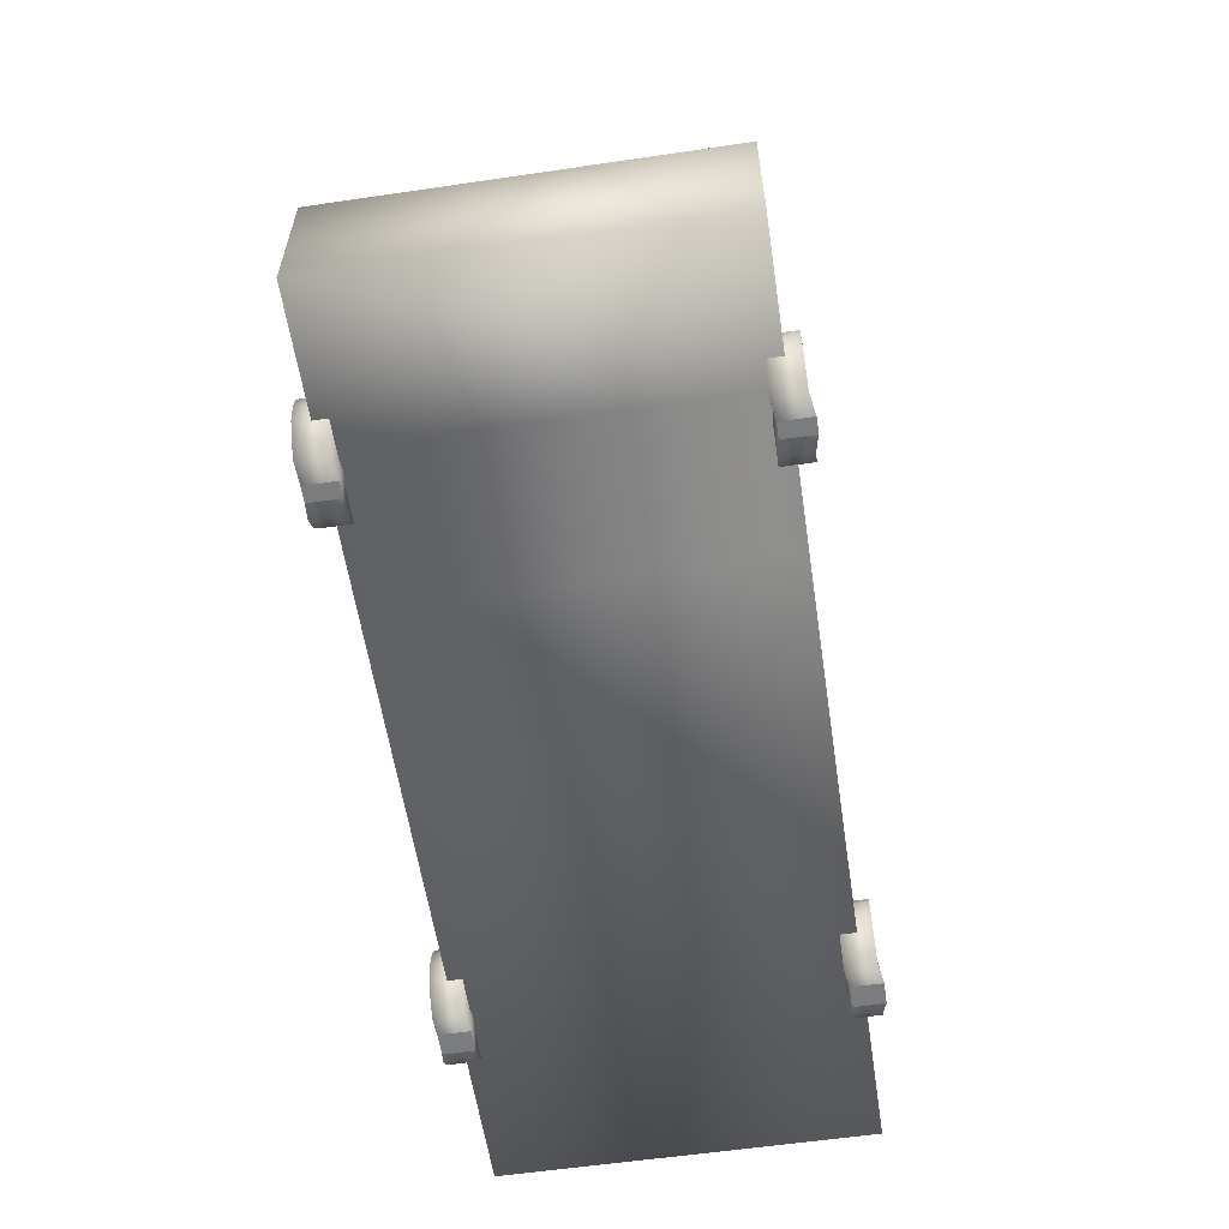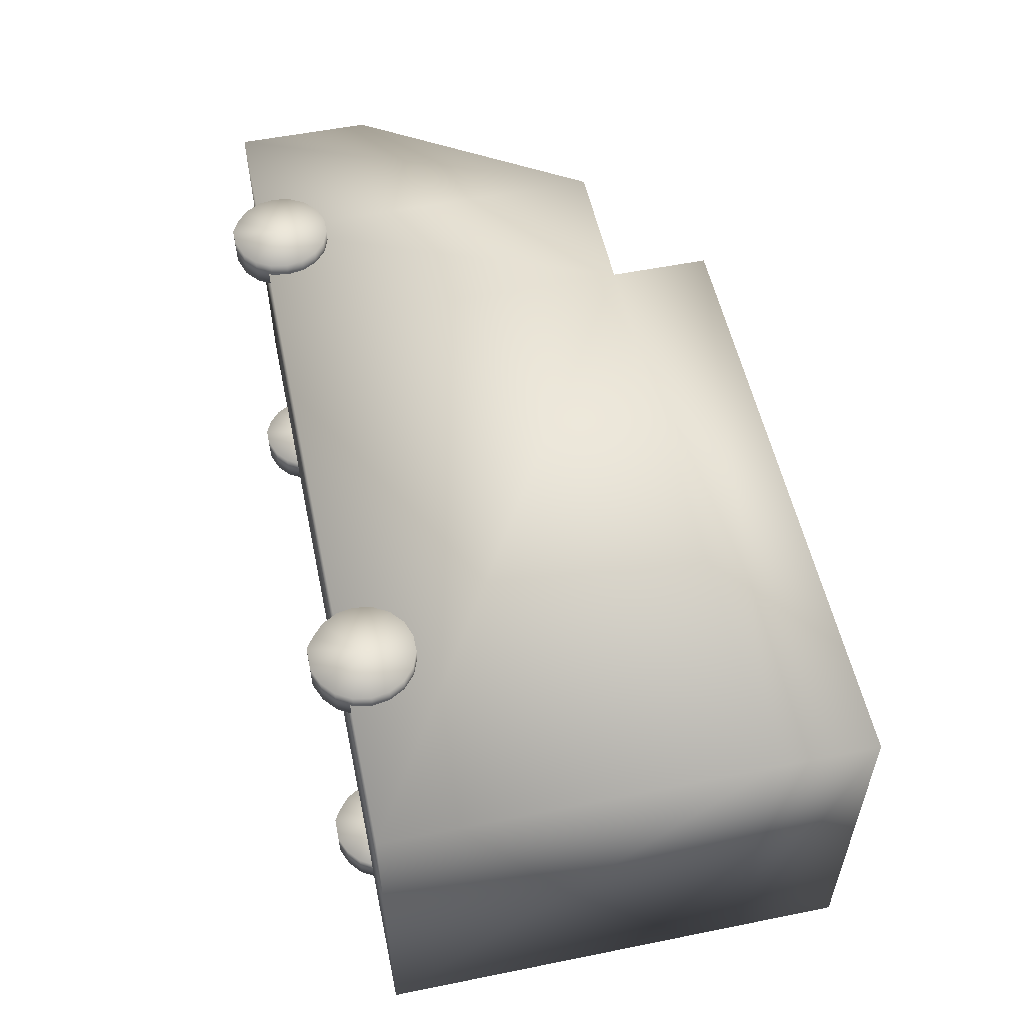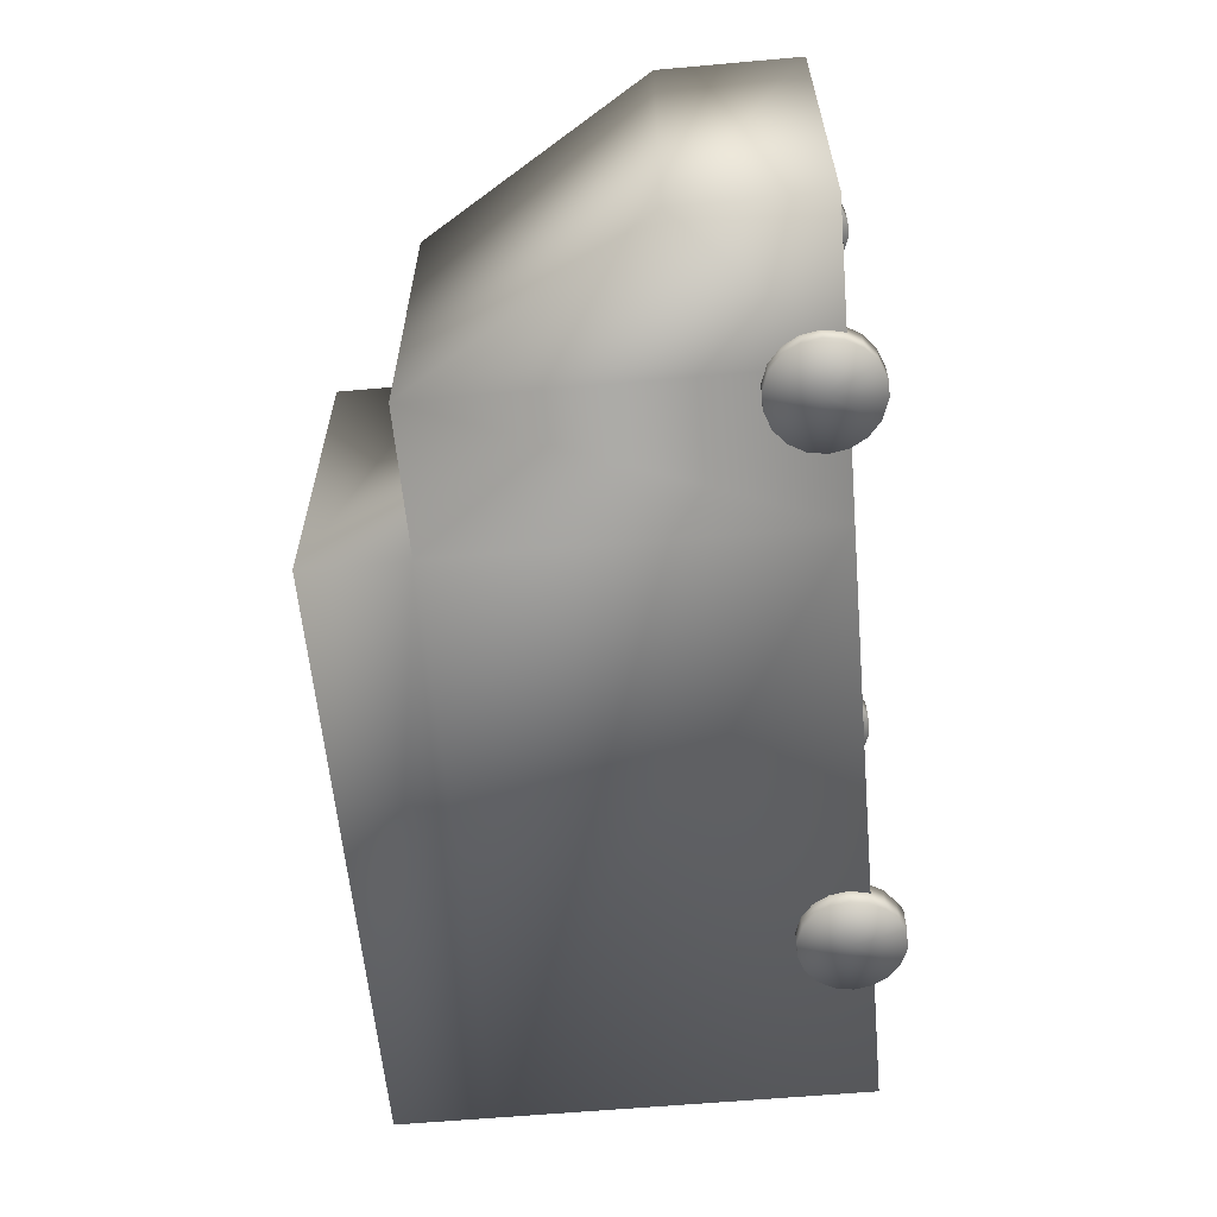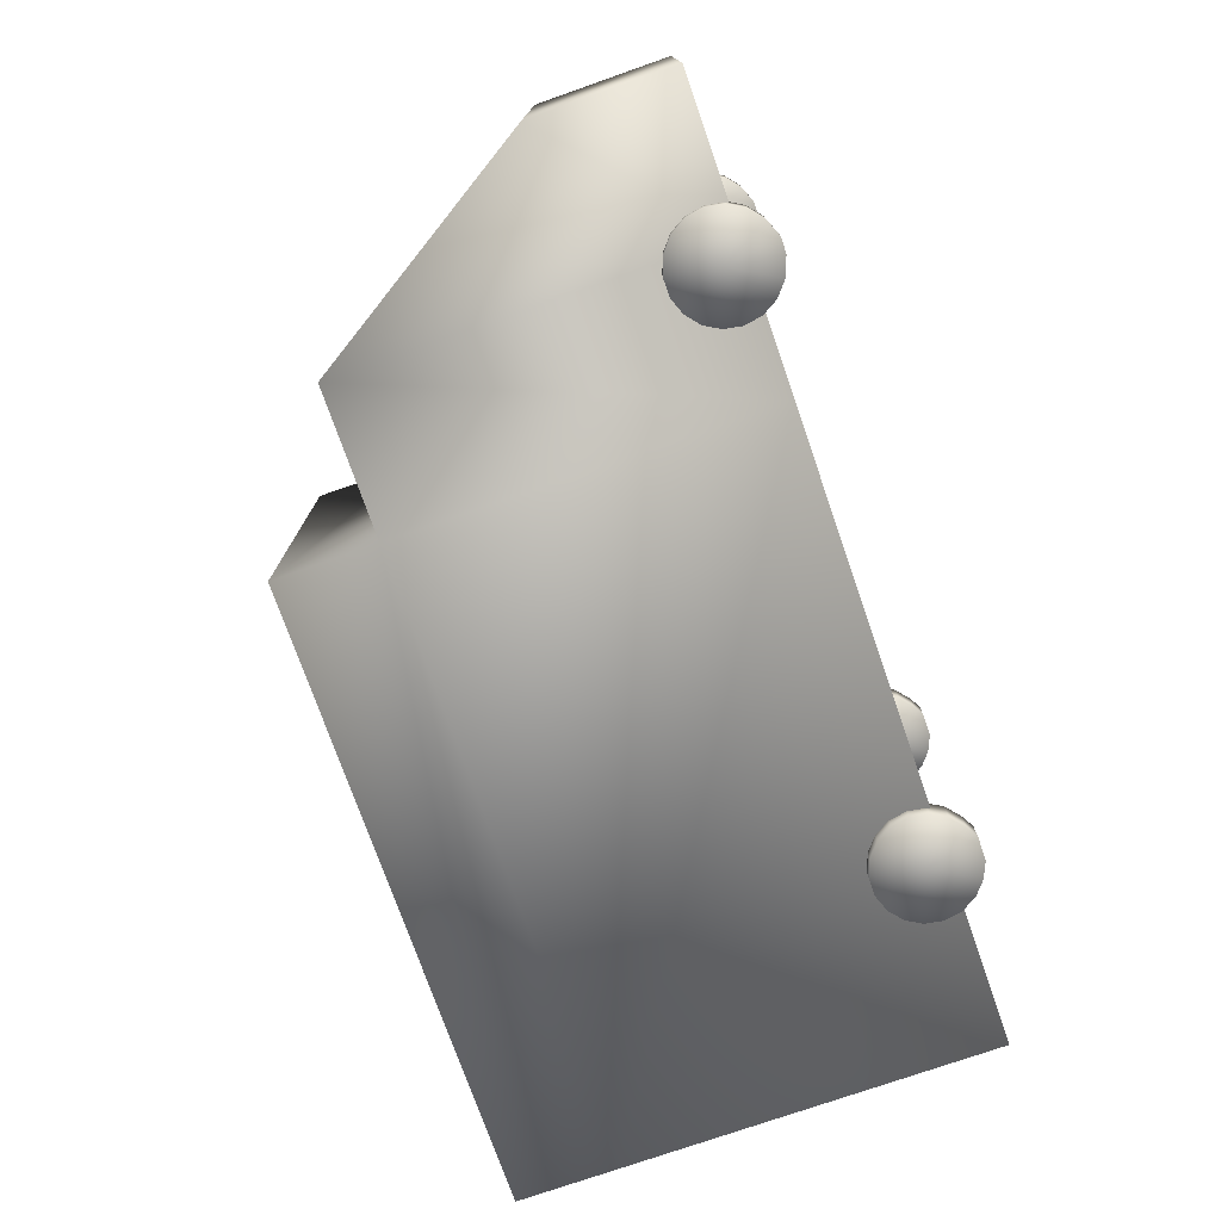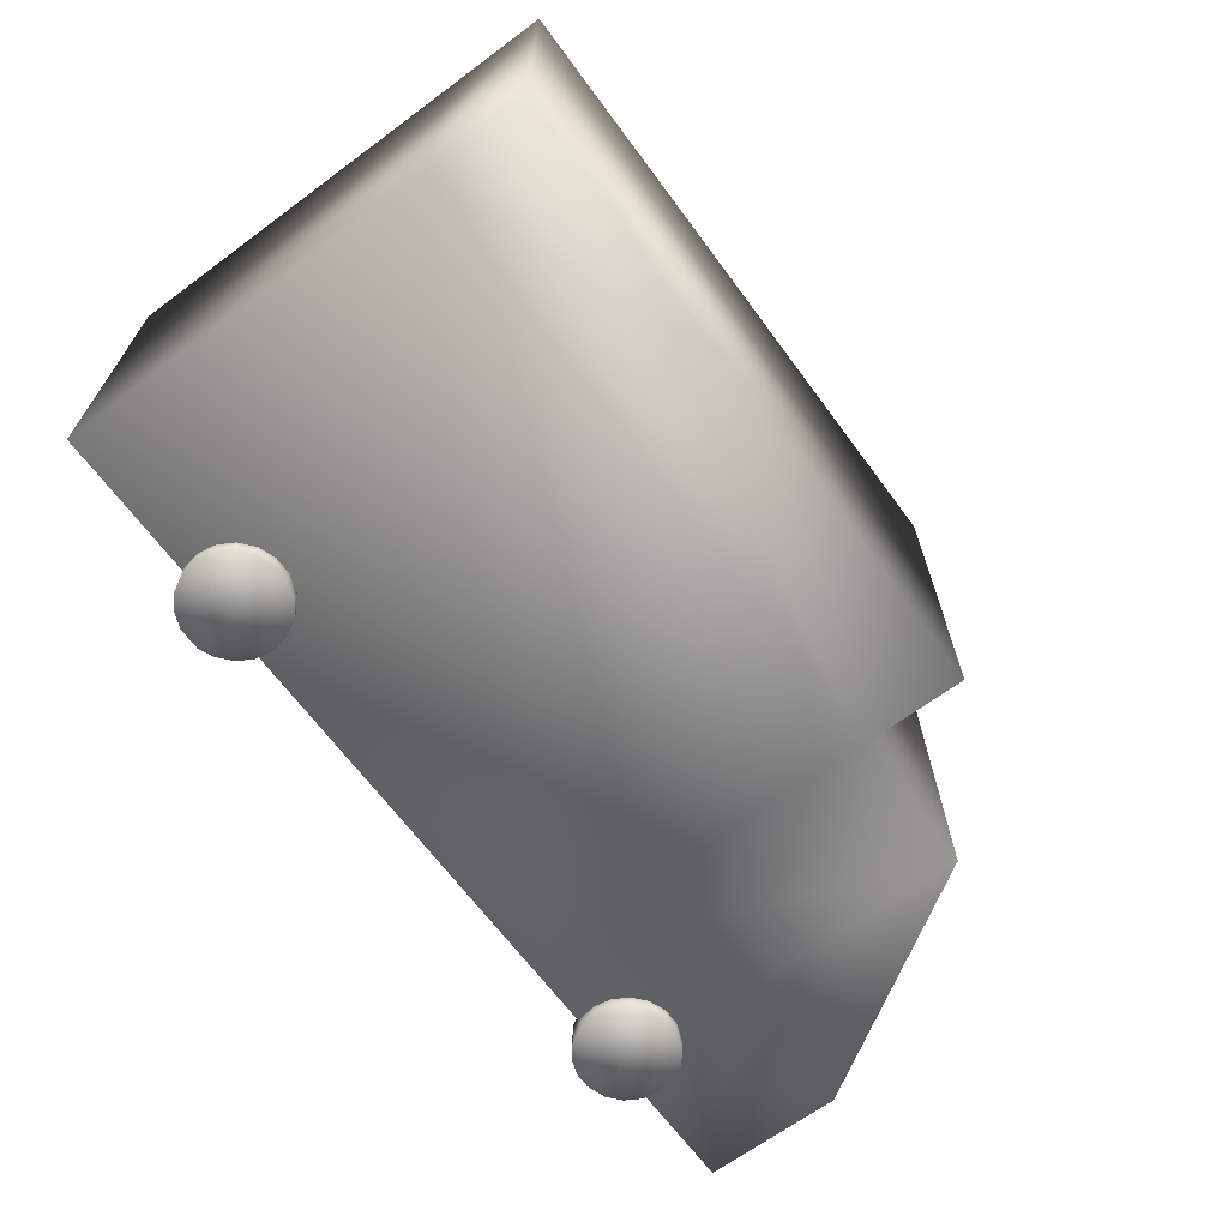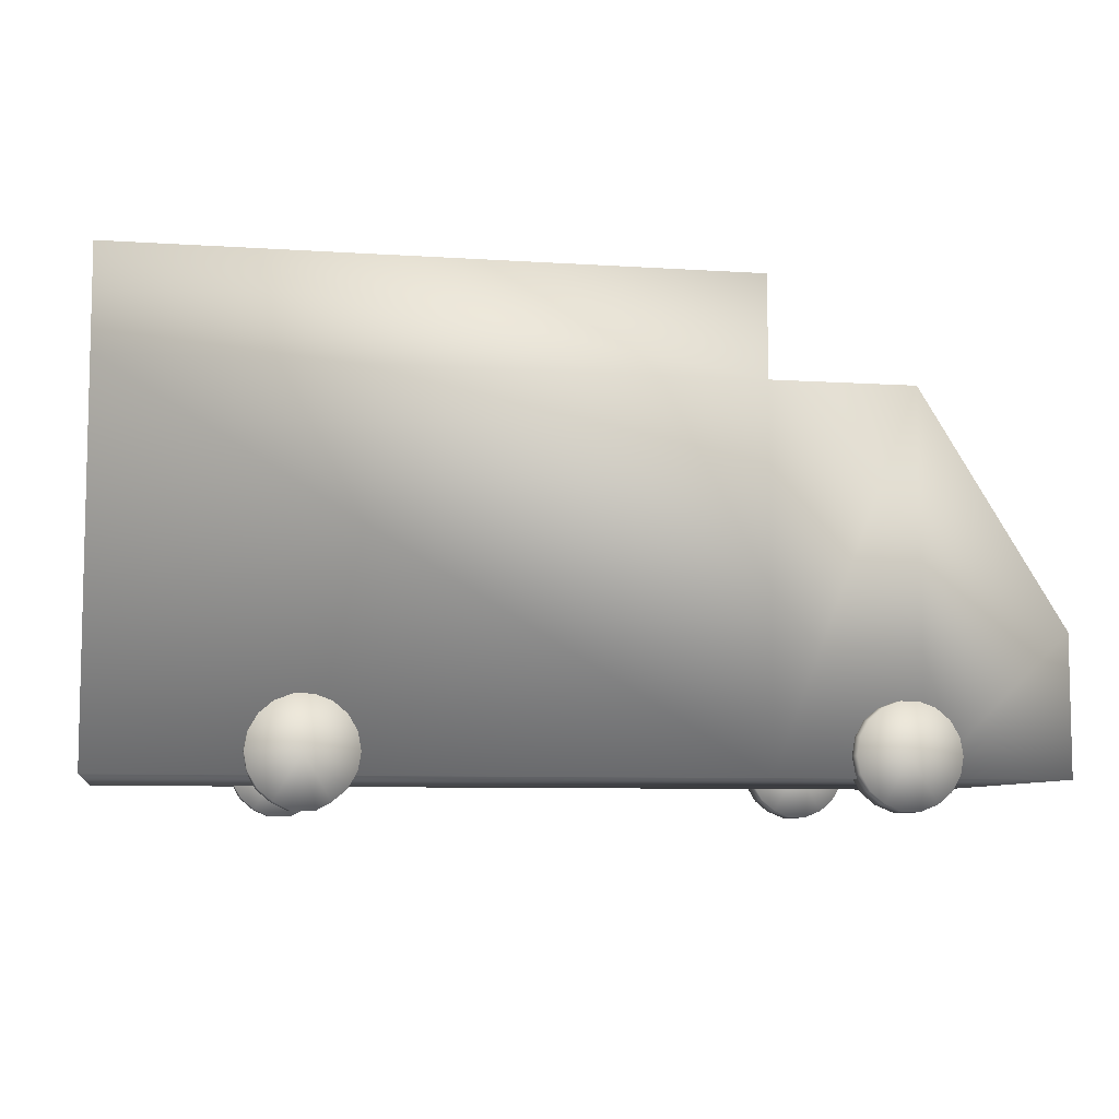
<metadata>
{"format":"obj","ext":"obj","renderer":"f3d","projection":"perspective","resolution":1024,"background":"white","views":[{"elev":-58.7,"azim":-81.4,"up":"+Y"},{"elev":54.7,"azim":78.0,"up":"+Z"},{"elev":-60.2,"azim":-84.8,"up":"+Z"},{"elev":-75.5,"azim":-70.7,"up":"+Z"},{"elev":-66.6,"azim":126.5,"up":"+Z"},{"elev":-7.6,"azim":169.5,"up":"+Y"}]}
</metadata>
<code>
o Car_07
v -7.332 1.361 4.327
v -8.685 1.361 4.327
v -8.603 1.824 4.327
v -8.685 1.361 5.108
v -8.603 1.824 5.108
v -7.332 1.361 5.108
v -8.368 2.231 4.327
v -8.368 2.231 5.108
v -8.009 2.533 4.327
v -8.009 2.533 5.108
v -7.567 2.694 4.327
v -7.567 2.694 5.108
v -7.097 2.694 4.327
v -7.097 2.694 5.108
v -6.656 2.533 4.327
v -6.656 2.533 5.108
v -6.296 2.231 4.327
v -6.296 2.231 5.108
v -6.061 1.824 4.327
v -6.061 1.824 5.108
v -5.979 1.361 4.327
v -5.979 1.361 5.108
v -6.061 0.8986 4.327
v -6.061 0.8986 5.108
v -6.296 0.4918 4.327
v -6.296 0.4918 5.108
v -6.656 0.1898 4.327
v -6.656 0.1898 5.108
v -7.15 -0 4.4
v -7.15 0 5.2
v -7.55 -0 4.4
v -7.55 0 5.2
v -8.009 0.1898 4.327
v -8.009 0.1898 5.108
v -8.368 0.4918 4.327
v -8.368 0.4918 5.108
v -8.603 0.8986 4.327
v -8.603 0.8986 5.108
v -7.332 1.361 -5.262
v -8.685 1.361 -5.262
v -8.603 1.824 -5.262
v -8.685 1.361 -4.482
v -8.603 1.824 -4.482
v -7.332 1.361 -4.482
v -8.368 2.231 -5.262
v -8.368 2.231 -4.482
v -8.009 2.533 -5.262
v -8.009 2.533 -4.482
v -7.567 2.694 -5.262
v -7.567 2.694 -4.482
v -7.097 2.694 -5.262
v -7.097 2.694 -4.482
v -6.656 2.533 -5.262
v -6.656 2.533 -4.482
v -6.296 2.231 -5.262
v -6.296 2.231 -4.482
v -6.061 1.824 -5.262
v -6.061 1.824 -4.482
v -5.979 1.361 -5.262
v -5.979 1.361 -4.482
v -6.061 0.8986 -5.262
v -6.061 0.8986 -4.482
v -6.296 0.4918 -5.262
v -6.296 0.4918 -4.482
v -6.656 0.1898 -5.262
v -6.656 0.1898 -4.482
v -7.15 -0 -5.2
v -7.15 0 -4.4
v -7.55 -0 -5.2
v -7.55 0 -4.4
v -8.009 0.1898 -5.262
v -8.009 0.1898 -4.482
v -8.368 0.4918 -5.262
v -8.368 0.4918 -4.482
v -8.603 0.8986 -5.262
v -8.603 0.8986 -4.482
v 7.38 1.361 4.327
v 6.027 1.361 4.327
v 6.109 1.824 4.327
v 6.027 1.361 5.108
v 6.109 1.824 5.108
v 7.38 1.361 5.108
v 6.344 2.231 4.327
v 6.344 2.231 5.108
v 6.704 2.533 4.327
v 6.704 2.533 5.108
v 7.145 2.694 4.327
v 7.145 2.694 5.108
v 7.615 2.694 4.327
v 7.615 2.694 5.108
v 8.057 2.533 4.327
v 8.057 2.533 5.108
v 8.416 2.231 4.327
v 8.416 2.231 5.108
v 8.651 1.824 4.327
v 8.651 1.824 5.108
v 8.733 1.361 4.327
v 8.733 1.361 5.108
v 8.651 0.8986 4.327
v 8.651 0.8986 5.108
v 8.416 0.4918 4.327
v 8.416 0.4918 5.108
v 8.057 0.1898 4.327
v 8.057 0.1898 5.108
v 7.65 -0 4.4
v 7.65 0 5.2
v 7.05 -0 4.4
v 7.05 0 5.2
v 6.704 0.1898 4.327
v 6.704 0.1898 5.108
v 6.344 0.4918 4.327
v 6.344 0.4918 5.108
v 6.109 0.8986 4.327
v 6.109 0.8986 5.108
v 7.38 1.361 -5.262
v 6.027 1.361 -5.262
v 6.109 1.824 -5.262
v 6.027 1.361 -4.482
v 6.109 1.824 -4.482
v 7.38 1.361 -4.482
v 6.344 2.231 -5.262
v 6.344 2.231 -4.482
v 6.704 2.533 -5.262
v 6.704 2.533 -4.482
v 7.145 2.694 -5.262
v 7.145 2.694 -4.482
v 7.615 2.694 -5.262
v 7.615 2.694 -4.482
v 8.057 2.533 -5.262
v 8.057 2.533 -4.482
v 8.416 2.231 -5.262
v 8.416 2.231 -4.482
v 8.651 1.824 -5.262
v 8.651 1.824 -4.482
v 8.733 1.361 -5.262
v 8.733 1.361 -4.482
v 8.651 0.8986 -5.262
v 8.651 0.8986 -4.482
v 8.416 0.4918 -5.262
v 8.416 0.4918 -4.482
v 8.057 0.1898 -5.262
v 8.057 0.1898 -4.482
v 7.65 -0 -5.2
v 7.65 0 -4.4
v 7.05 -0 -5.2
v 7.05 0 -4.4
v 6.704 0.1898 -5.262
v 6.704 0.1898 -4.482
v 6.344 0.4918 -5.262
v 6.344 0.4918 -4.482
v 6.109 0.8986 -5.262
v 6.109 0.8986 -4.482
v 12.46 0.8189 -4.847
v 12.46 10.65 -4.847
v 12.46 10.65 4.733
v 12.46 0.8189 4.733
v -3.988 10.65 4.733
v -3.988 0.8189 4.733
v -11.69 0.8189 4.733
v -11.69 4.494 4.733
v -11.69 4.494 -4.847
v -11.69 0.8189 -4.847
v -3.988 10.65 -4.847
v -3.988 13.36 -4.847
v 12.46 13.36 -4.847
v -3.988 13.36 4.733
v 12.46 13.36 4.733
v -3.988 0.8189 -4.847
v -7.848 0.8189 4.733
v -7.848 0.8189 -4.847
v -7.848 10.65 -4.847
v -7.848 10.65 4.733
v -7.15 -0 4.4
v -7.15 0 5.2
v -7.55 -0 4.4
v -7.55 0 5.2
v -7.15 -0 -5.2
v -7.15 0 -4.4
v -7.55 -0 -5.2
v -7.55 0 -4.4
v 7.65 -0 4.4
v 7.65 0 5.2
v 7.05 -0 4.4
v 7.05 0 5.2
v 7.65 -0 -5.2
v 7.65 0 -4.4
v 7.05 -0 -5.2
v 7.05 0 -4.4
f 1 2 3
f 2 4 5 3
f 4 6 5
f 1 3 7
f 3 5 8 7
f 5 6 8
f 1 7 9
f 7 8 10 9
f 8 6 10
f 1 9 11
f 9 10 12 11
f 10 6 12
f 1 11 13
f 11 12 14 13
f 12 6 14
f 1 13 15
f 13 14 16 15
f 14 6 16
f 1 15 17
f 15 16 18 17
f 16 6 18
f 1 17 19
f 17 18 20 19
f 18 6 20
f 1 19 21
f 19 20 22 21
f 20 6 22
f 1 21 23
f 21 22 24 23
f 22 6 24
f 1 23 25
f 23 24 26 25
f 24 6 26
f 1 25 27
f 25 26 28 27
f 26 6 28
f 1 27 29
f 27 28 30 29
f 28 6 30
f 1 29 31
f 29 30 32 31
f 30 6 32
f 1 31 33
f 31 32 34 33
f 32 6 34
f 1 33 35
f 33 34 36 35
f 34 6 36
f 1 35 37
f 35 36 38 37
f 36 6 38
f 1 37 2
f 37 38 4 2
f 38 6 4
f 39 40 41
f 40 42 43 41
f 42 44 43
f 39 41 45
f 41 43 46 45
f 43 44 46
f 39 45 47
f 45 46 48 47
f 46 44 48
f 39 47 49
f 47 48 50 49
f 48 44 50
f 39 49 51
f 49 50 52 51
f 50 44 52
f 39 51 53
f 51 52 54 53
f 52 44 54
f 39 53 55
f 53 54 56 55
f 54 44 56
f 39 55 57
f 55 56 58 57
f 56 44 58
f 39 57 59
f 57 58 60 59
f 58 44 60
f 39 59 61
f 59 60 62 61
f 60 44 62
f 39 61 63
f 61 62 64 63
f 62 44 64
f 39 63 65
f 63 64 66 65
f 64 44 66
f 39 65 67
f 65 66 68 67
f 66 44 68
f 39 67 69
f 67 68 70 69
f 68 44 70
f 39 69 71
f 69 70 72 71
f 70 44 72
f 39 71 73
f 71 72 74 73
f 72 44 74
f 39 73 75
f 73 74 76 75
f 74 44 76
f 39 75 40
f 75 76 42 40
f 76 44 42
f 77 78 79
f 78 80 81 79
f 80 82 81
f 77 79 83
f 79 81 84 83
f 81 82 84
f 77 83 85
f 83 84 86 85
f 84 82 86
f 77 85 87
f 85 86 88 87
f 86 82 88
f 77 87 89
f 87 88 90 89
f 88 82 90
f 77 89 91
f 89 90 92 91
f 90 82 92
f 77 91 93
f 91 92 94 93
f 92 82 94
f 77 93 95
f 93 94 96 95
f 94 82 96
f 77 95 97
f 95 96 98 97
f 96 82 98
f 77 97 99
f 97 98 100 99
f 98 82 100
f 77 99 101
f 99 100 102 101
f 100 82 102
f 77 101 103
f 101 102 104 103
f 102 82 104
f 77 103 105
f 103 104 106 105
f 104 82 106
f 77 105 107
f 105 106 108 107
f 106 82 108
f 77 107 109
f 107 108 110 109
f 108 82 110
f 77 109 111
f 109 110 112 111
f 110 82 112
f 77 111 113
f 111 112 114 113
f 112 82 114
f 77 113 78
f 113 114 80 78
f 114 82 80
f 115 116 117
f 116 118 119 117
f 118 120 119
f 115 117 121
f 117 119 122 121
f 119 120 122
f 115 121 123
f 121 122 124 123
f 122 120 124
f 115 123 125
f 123 124 126 125
f 124 120 126
f 115 125 127
f 125 126 128 127
f 126 120 128
f 115 127 129
f 127 128 130 129
f 128 120 130
f 115 129 131
f 129 130 132 131
f 130 120 132
f 115 131 133
f 131 132 134 133
f 132 120 134
f 115 133 135
f 133 134 136 135
f 134 120 136
f 115 135 137
f 135 136 138 137
f 136 120 138
f 115 137 139
f 137 138 140 139
f 138 120 140
f 115 139 141
f 139 140 142 141
f 140 120 142
f 115 141 143
f 141 142 144 143
f 142 120 144
f 115 143 145
f 143 144 146 145
f 144 120 146
f 115 145 147
f 145 146 148 147
f 146 120 148
f 115 147 149
f 147 148 150 149
f 148 120 150
f 115 149 151
f 149 150 152 151
f 150 120 152
f 115 151 116
f 151 152 118 116
f 152 120 118
f 153 154 155 156
f 156 155 157 158
f 159 160 161 162
f 163 164 165 154
f 165 164 166 167
f 168 153 156 158
f 154 165 167 155
f 155 167 166 157
f 157 166 164 163
f 154 153 168 163
f 158 169 170 168
f 168 170 171 163
f 171 161 160 172
f 172 160 159 169
f 169 159 162 170
f 170 162 161 171
f 172 157 163 171
f 169 158 157 172
f 173 174 176 175
f 177 178 180 179
f 181 182 184 183
f 185 186 188 187

</code>
